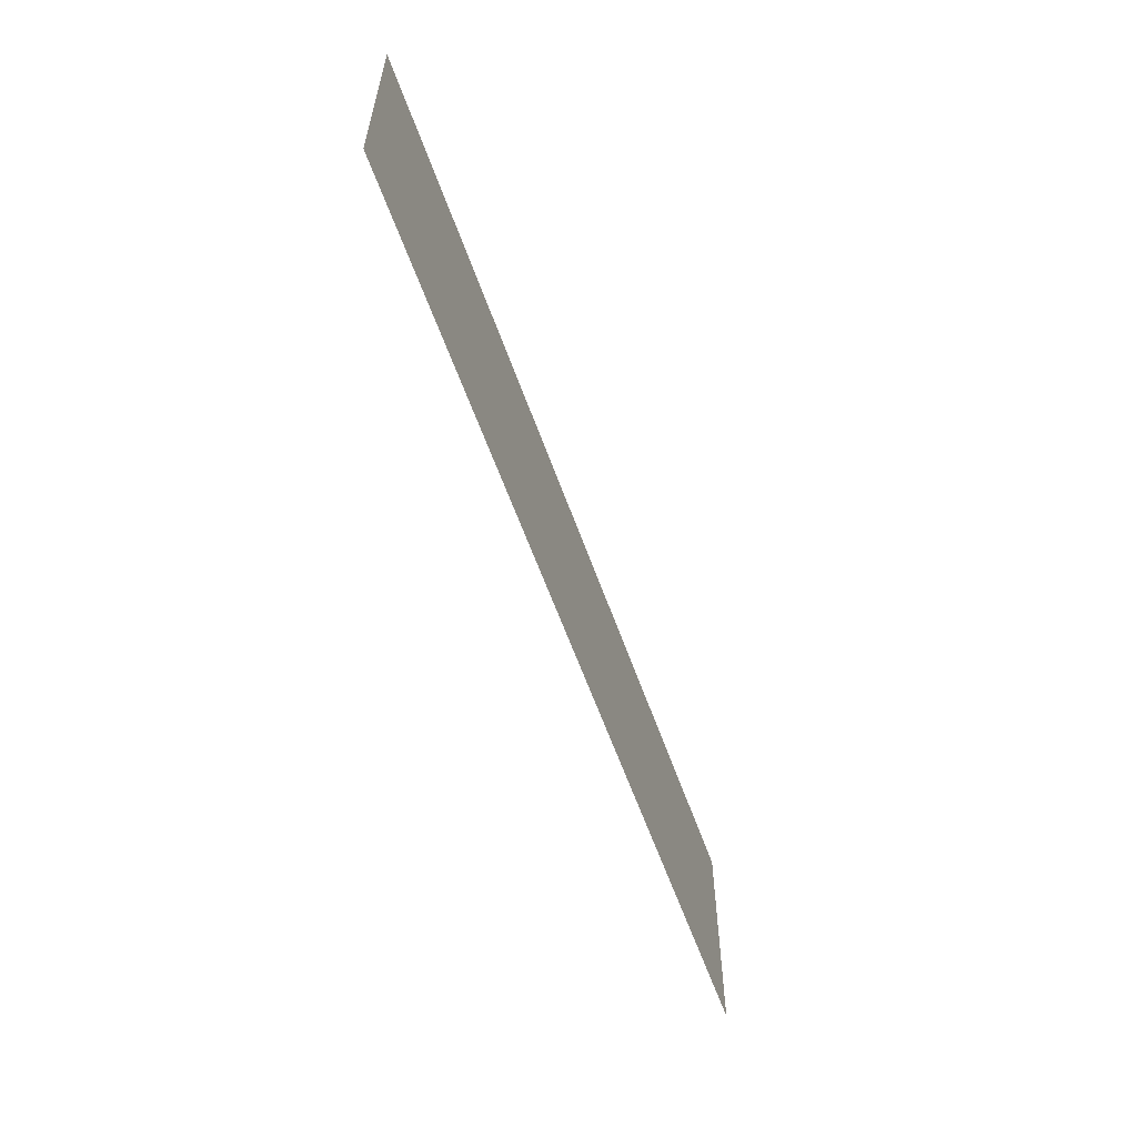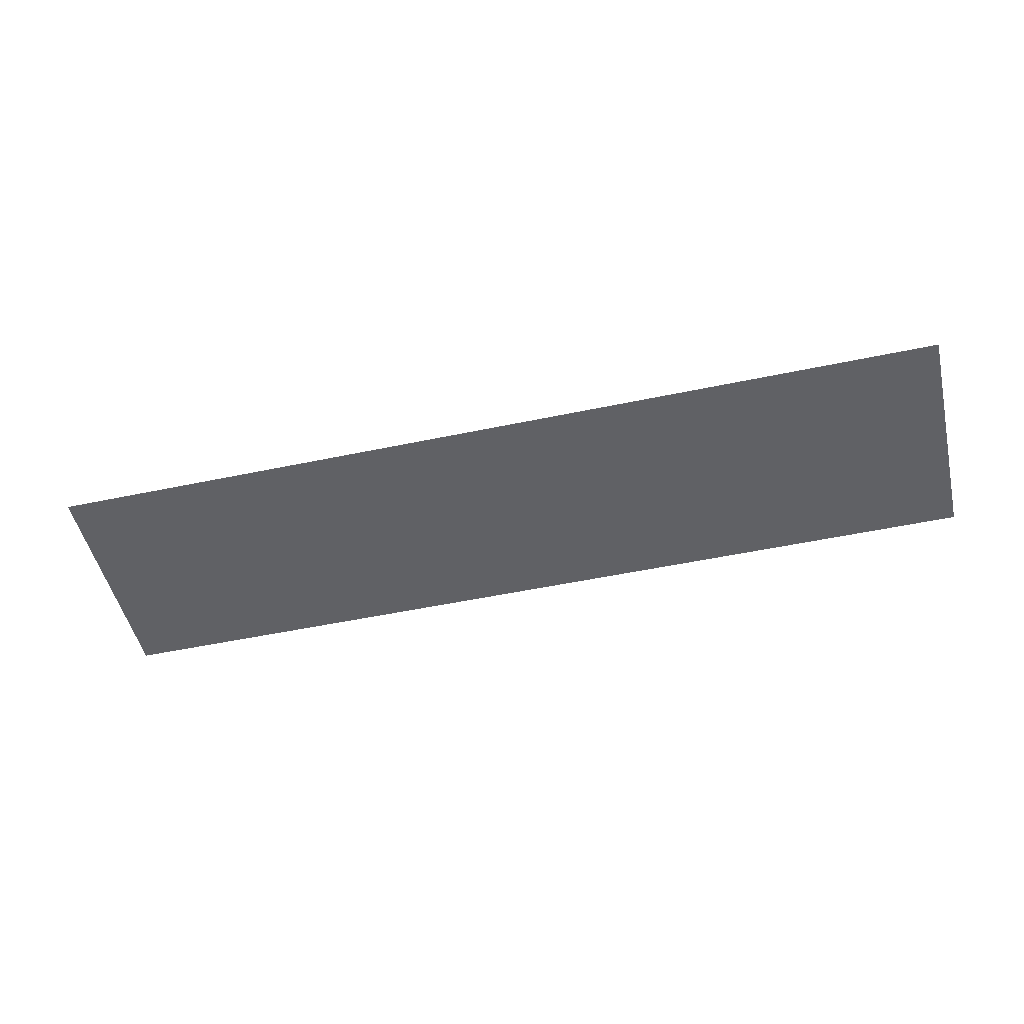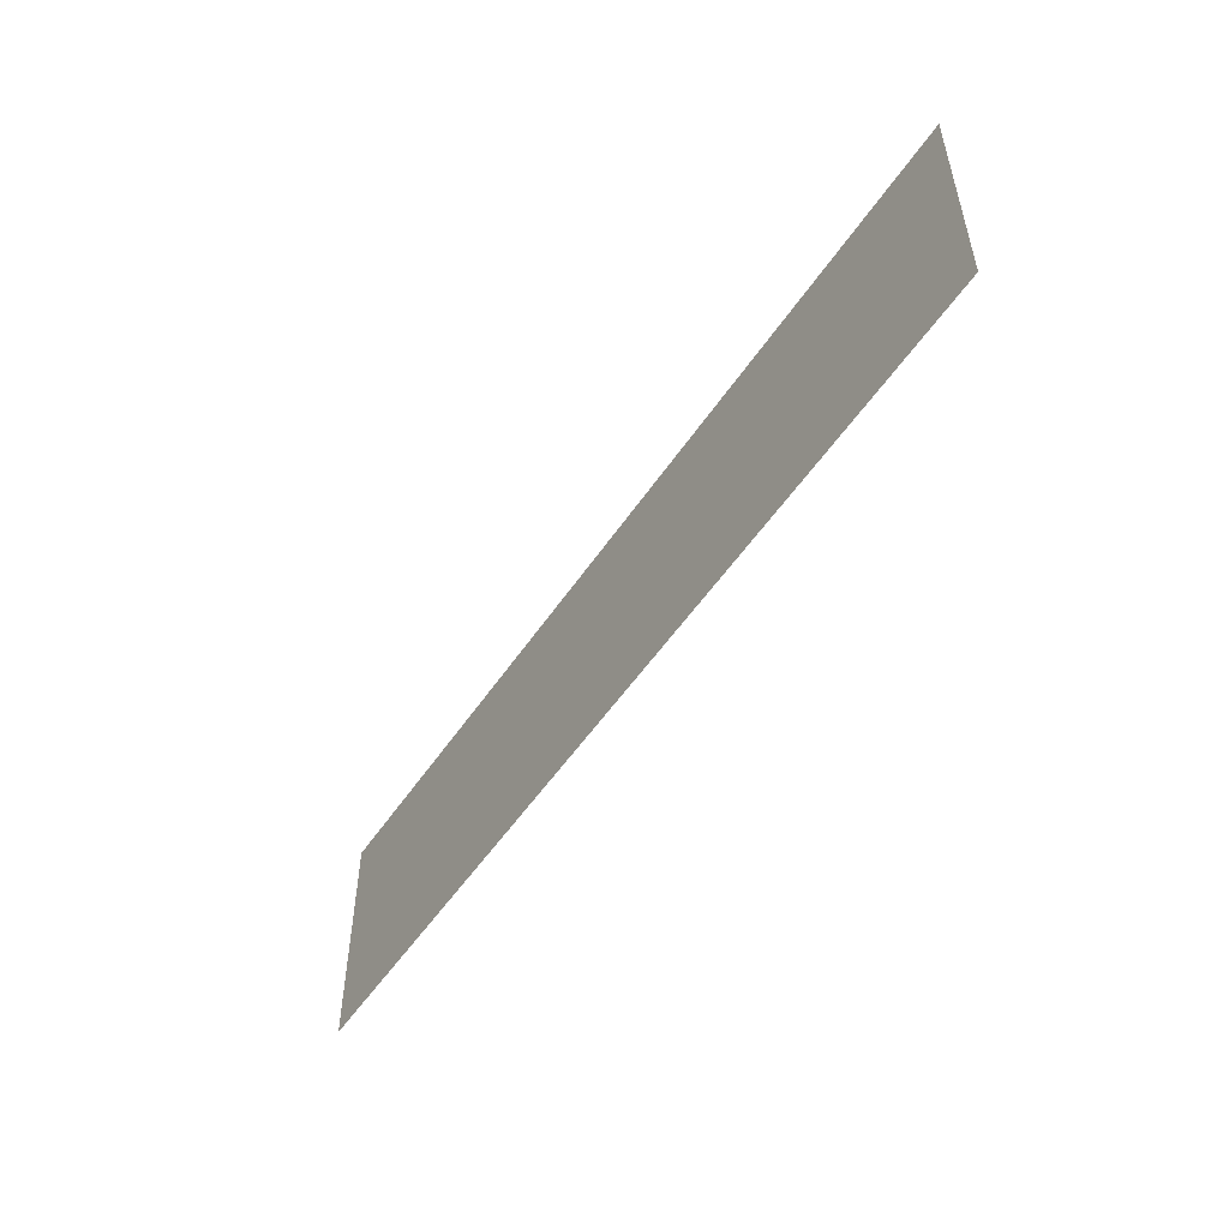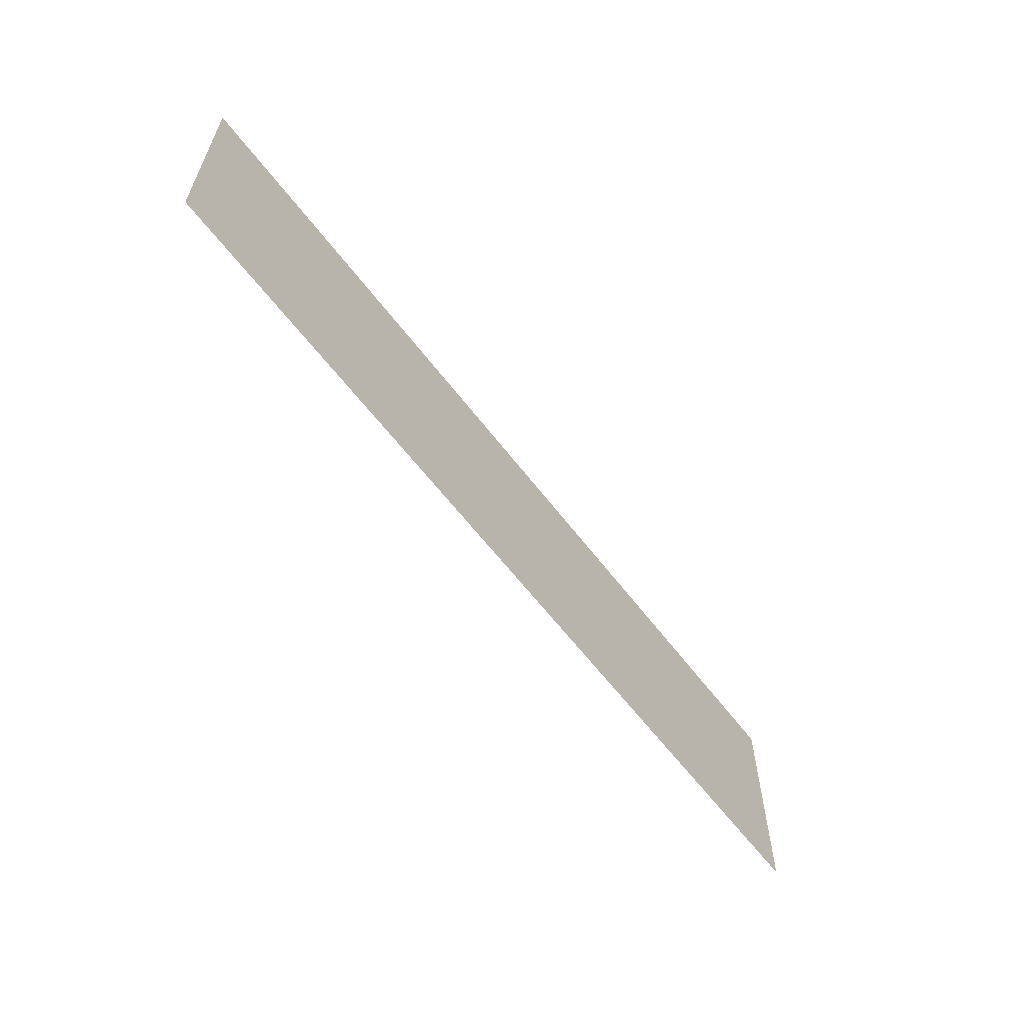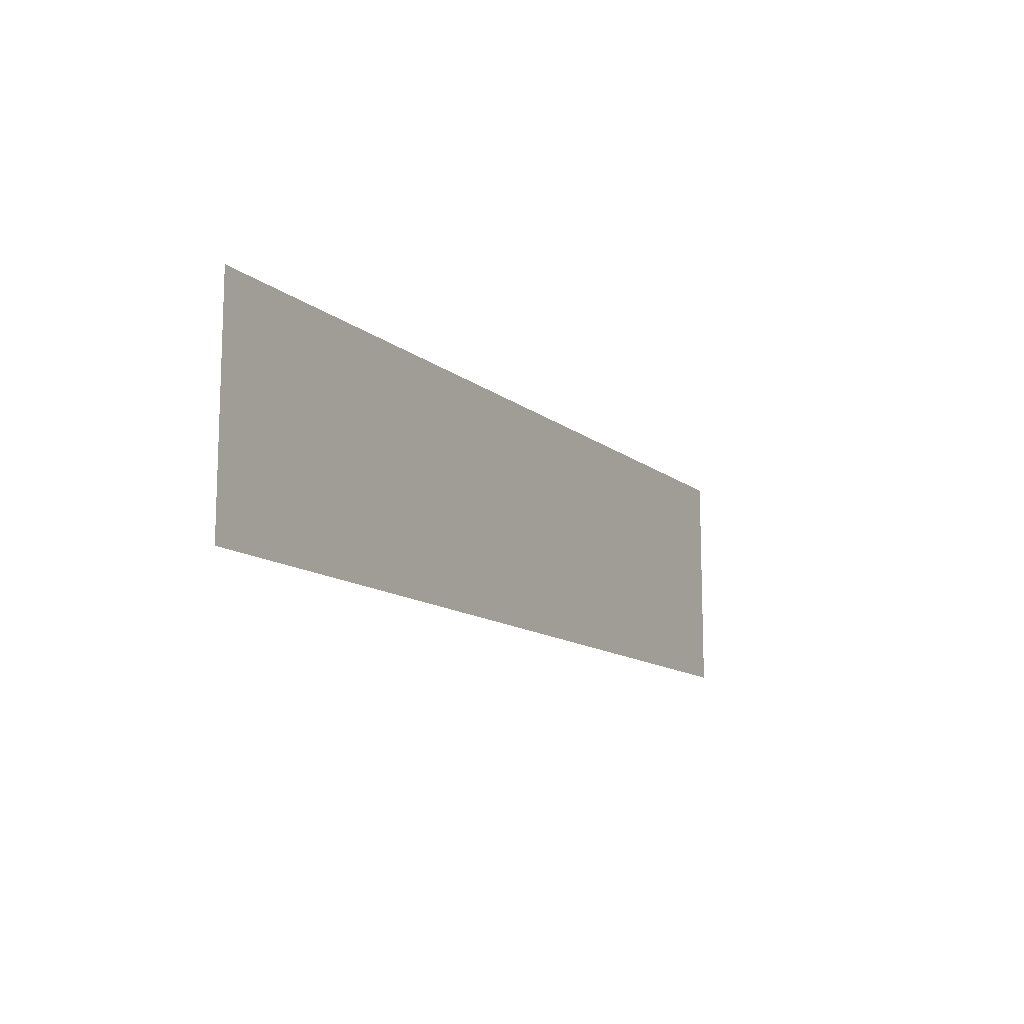
<metadata>
{"format":"obj","ext":"obj","renderer":"f3d","projection":"perspective","resolution":1024,"background":"white","views":[{"elev":-58.7,"azim":109.3,"up":"+Y"},{"elev":-49.7,"azim":13.2,"up":"+Z"},{"elev":-52.0,"azim":-122.7,"up":"+Y"},{"elev":-60.2,"azim":-53.1,"up":"+Y"},{"elev":-12.5,"azim":120.0,"up":"+Y"}]}
</metadata>
<code>
v -2 -1 -0.01
v -3 -1 -0.01
v -3 0 -0.01
v -2 0 -0.01
v -3 -1 -0.01
v -4 -1 -0.01
v -4 0 -0.01
v -3 0 -0.01
v -4 -1 -0.01
v -5 -1 -0.01
v -5 0 -0.01
v -4 0 -0.01
v -5 -1 -0.01
v -6 -1 -0.01
v -6 0 -0.01
v -5 0 -0.01
g sunrise_mesh_0017
f 1 2 3 4
f 5 6 7 8
f 9 10 11 12
f 13 14 15 16

</code>
